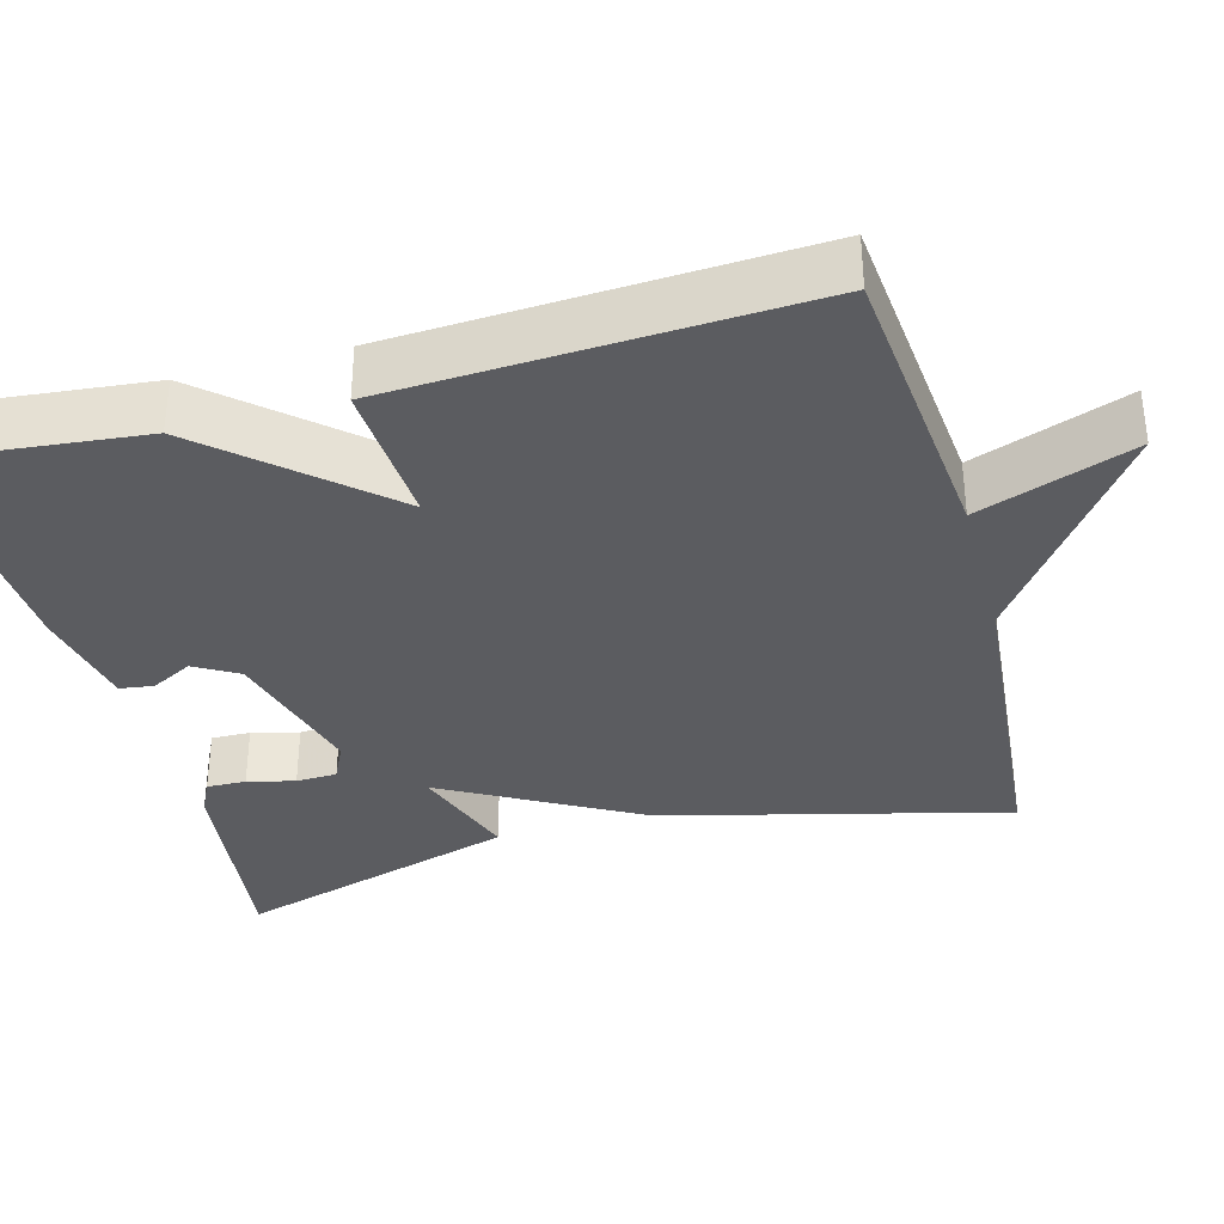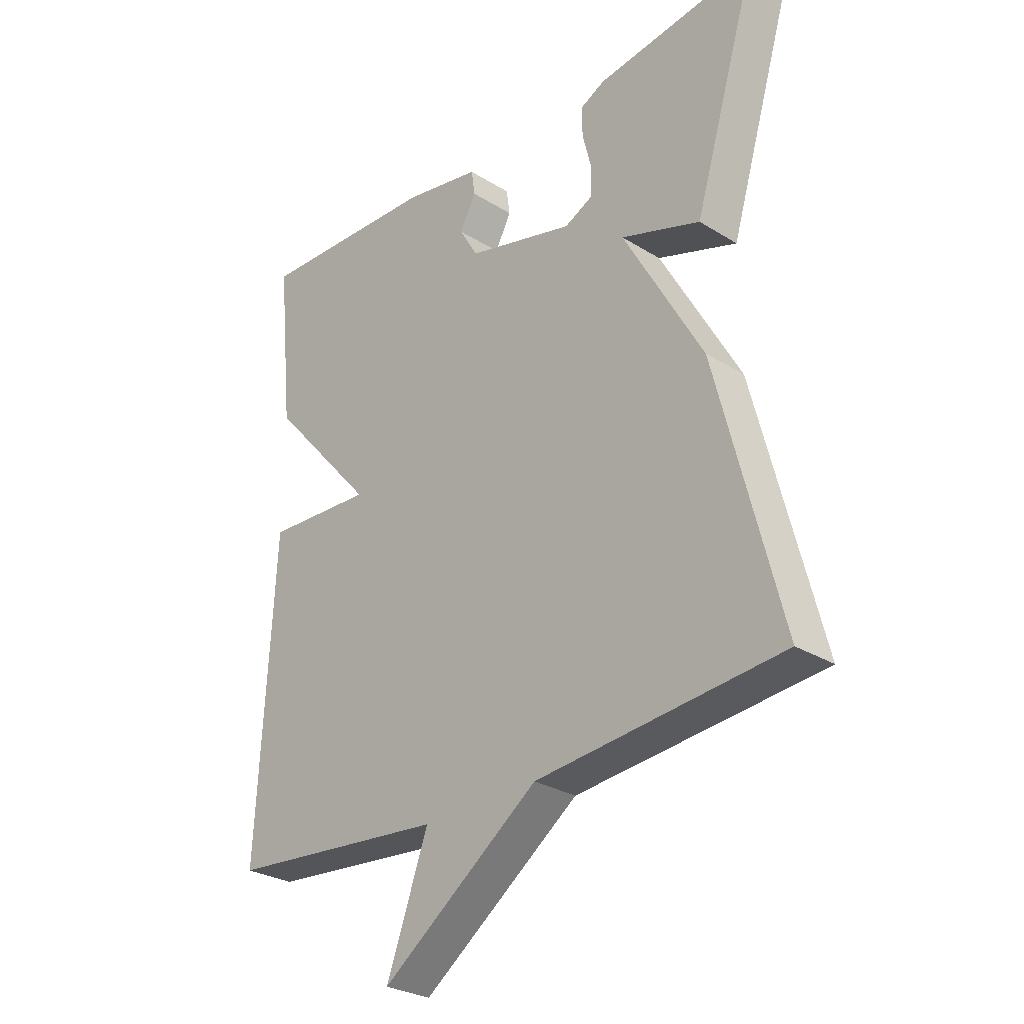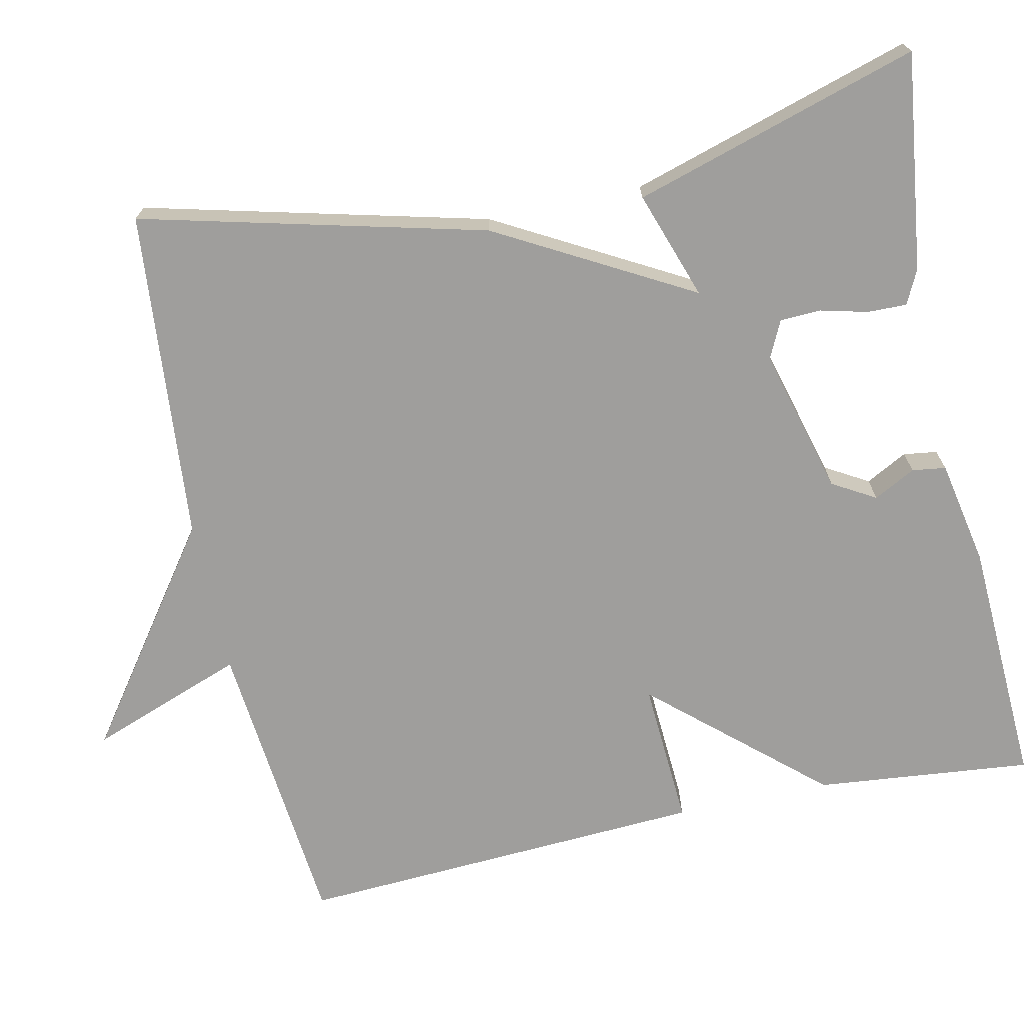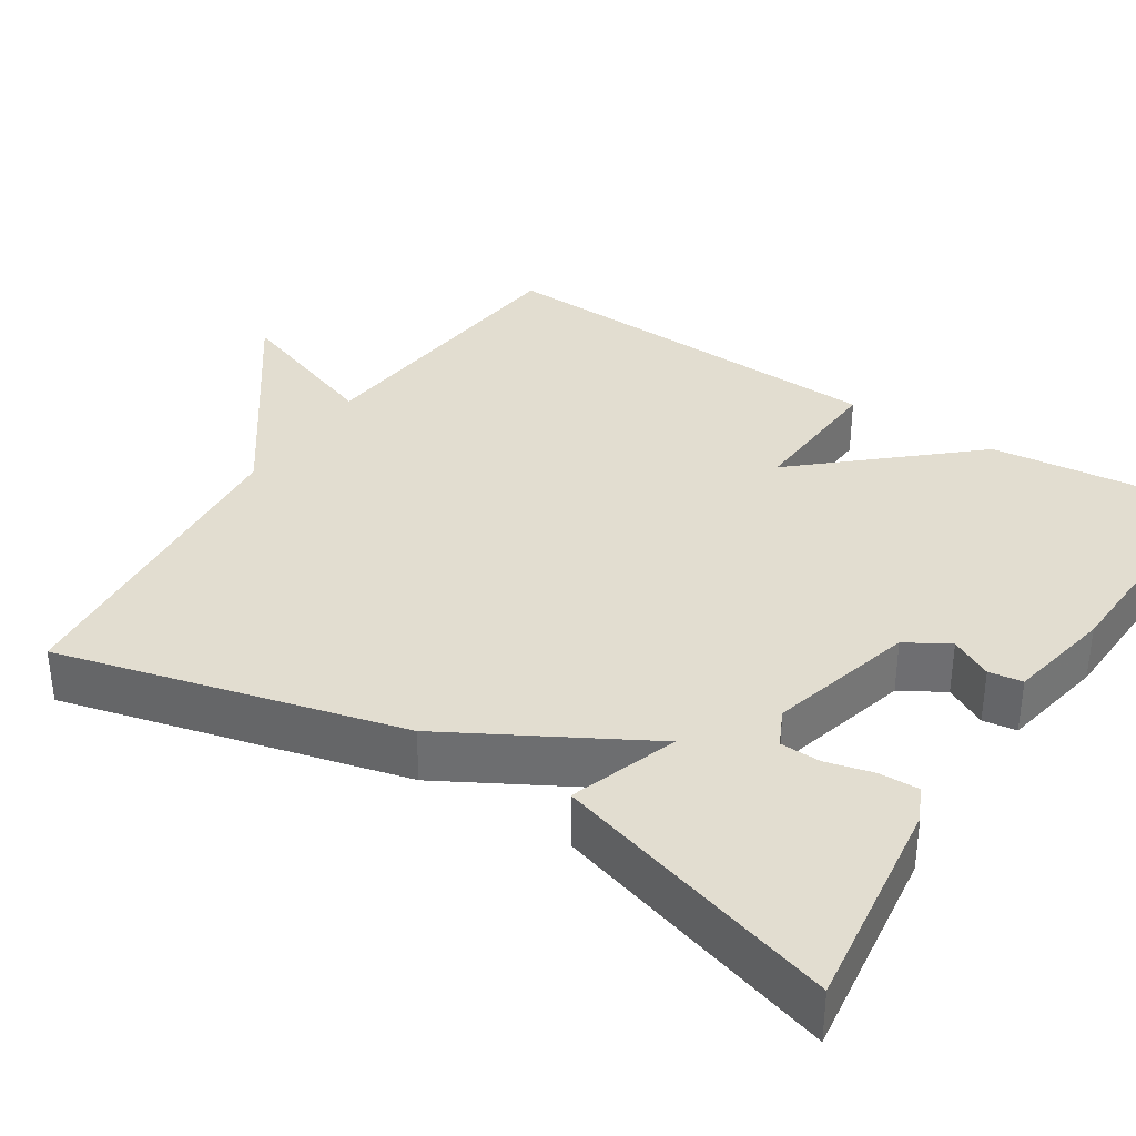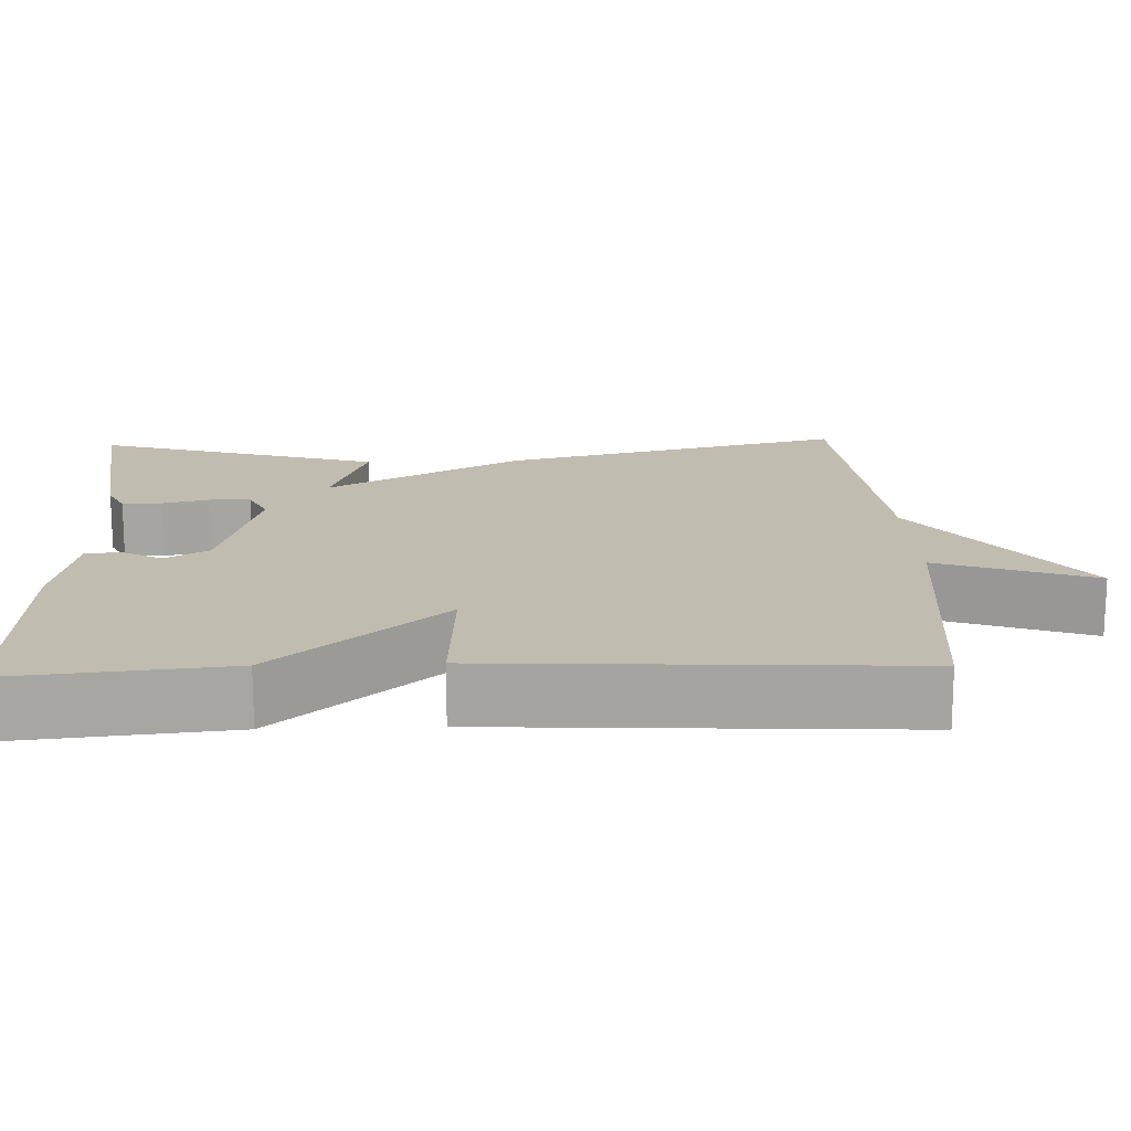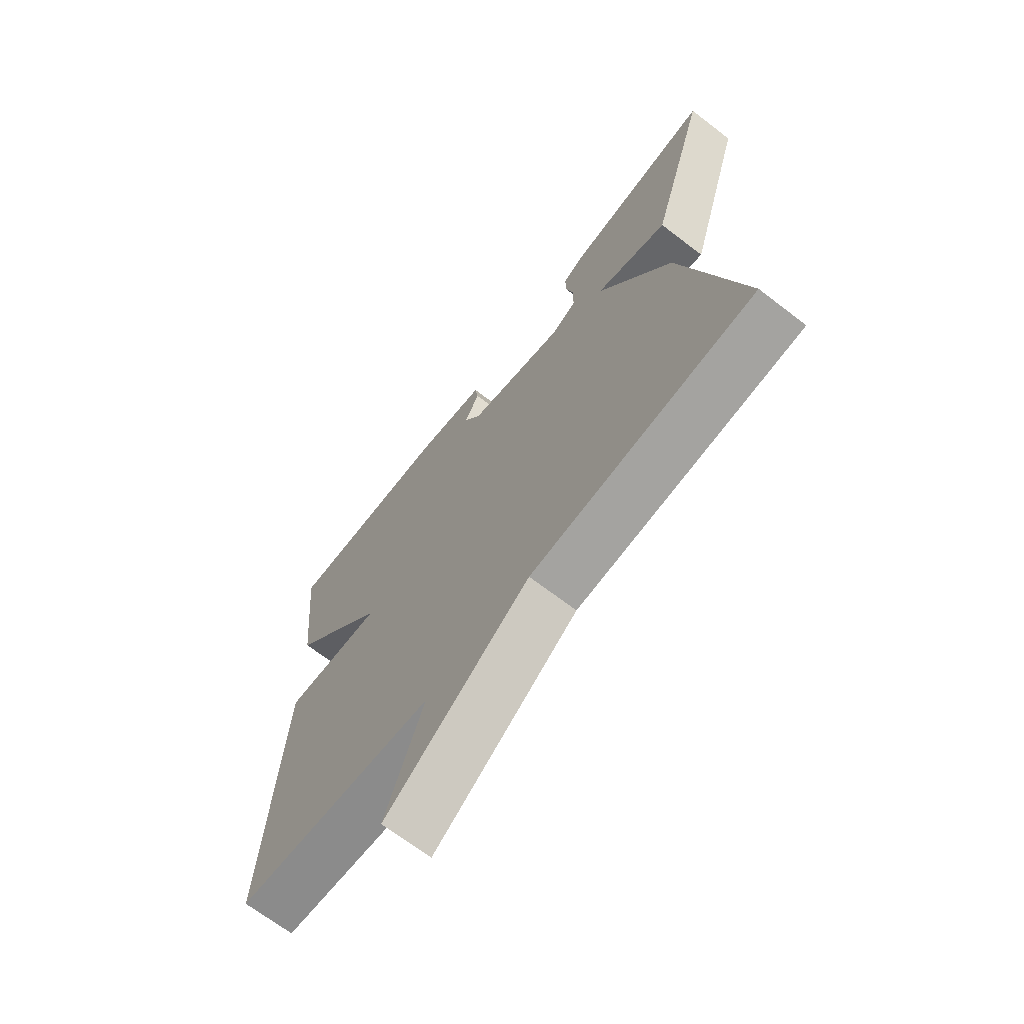
<metadata>
{"format":"obj","ext":"obj","renderer":"f3d","projection":"perspective","resolution":1024,"background":"white","views":[{"elev":-34.9,"azim":105.2,"up":"+Y"},{"elev":-28.6,"azim":-132.9,"up":"+Z"},{"elev":-70.9,"azim":-77.8,"up":"+Y"},{"elev":35.3,"azim":-57.3,"up":"+Y"},{"elev":16.4,"azim":87.9,"up":"+Y"},{"elev":-68.7,"azim":-127.5,"up":"+Z"}]}
</metadata>
<code>
v -0.5 0.07 -0.5
v -0.39 0.07 -0.063
v -0.253 0.07 0.184
v -0.39 0.07 0.137
v -0.5 0.07 0.5
v -0.224 0.07 0.464
v -0.181 0.07 0.443
v -0.182 0.07 0.393
v -0.197 0.07 0.333
v -0.195 0.07 0.281
v -0.147 0.07 0.258
v 0.039 0.07 0.308
v 0.071 0.07 0.363
v 0.043 0.07 0.416
v 0.049 0.07 0.459
v 0.183 0.07 0.485
v 0.5 0.07 0.5
v 0.472 0.07 0.224
v 0.286 0.07 0.013
v 0.472 0.07 0.024
v 0.5 0.07 -0.5
v 0.122 0.07 -0.537
v 0.194 0.07 -0.734
v -0.078 0.07 -0.537
v -0.5 0 -0.5
v -0.39 0 -0.063
v -0.253 0 0.184
v -0.39 0 0.137
v -0.5 0 0.5
v -0.224 0 0.464
v -0.181 0 0.443
v -0.182 0 0.393
v -0.197 0 0.333
v -0.195 0 0.281
v -0.147 0 0.258
v 0.039 0 0.308
v 0.071 0 0.363
v 0.043 0 0.416
v 0.049 0 0.459
v 0.183 0 0.485
v 0.5 0 0.5
v 0.472 0 0.224
v 0.286 0 0.013
v 0.472 0 0.024
v 0.5 0 -0.5
v 0.122 0 -0.537
v 0.194 0 -0.734
v -0.078 0 -0.537
f 22 23 24
f 24 1 2
f 22 24 2
f 21 22 2
f 20 21 2
f 19 20 2
f 17 18 19
f 16 17 19
f 15 16 19
f 14 15 19
f 13 14 19
f 12 13 19
f 19 2 3
f 12 19 3
f 11 12 3
f 10 11 3 4
f 4 5 6
f 10 4 6
f 9 10 6
f 6 7 8 9
f 48 47 46
f 26 25 48
f 26 48 46
f 26 46 45
f 26 45 44
f 26 44 43
f 43 42 41
f 43 41 40
f 43 40 39
f 43 39 38
f 43 38 37
f 43 37 36
f 27 26 43
f 27 43 36
f 27 36 35
f 28 27 35 34
f 30 29 28
f 30 28 34
f 30 34 33
f 33 32 31 30
f 1 25 26 2
f 2 26 27 3
f 3 27 28 4
f 4 28 29 5
f 5 29 30 6
f 6 30 31 7
f 7 31 32 8
f 8 32 33 9
f 9 33 34 10
f 10 34 35 11
f 11 35 36 12
f 12 36 37 13
f 13 37 38 14
f 14 38 39 15
f 15 39 40 16
f 16 40 41 17
f 17 41 42 18
f 18 42 43 19
f 19 43 44 20
f 20 44 45 21
f 21 45 46 22
f 22 46 47 23
f 23 47 48 24
f 24 48 25 1

</code>
